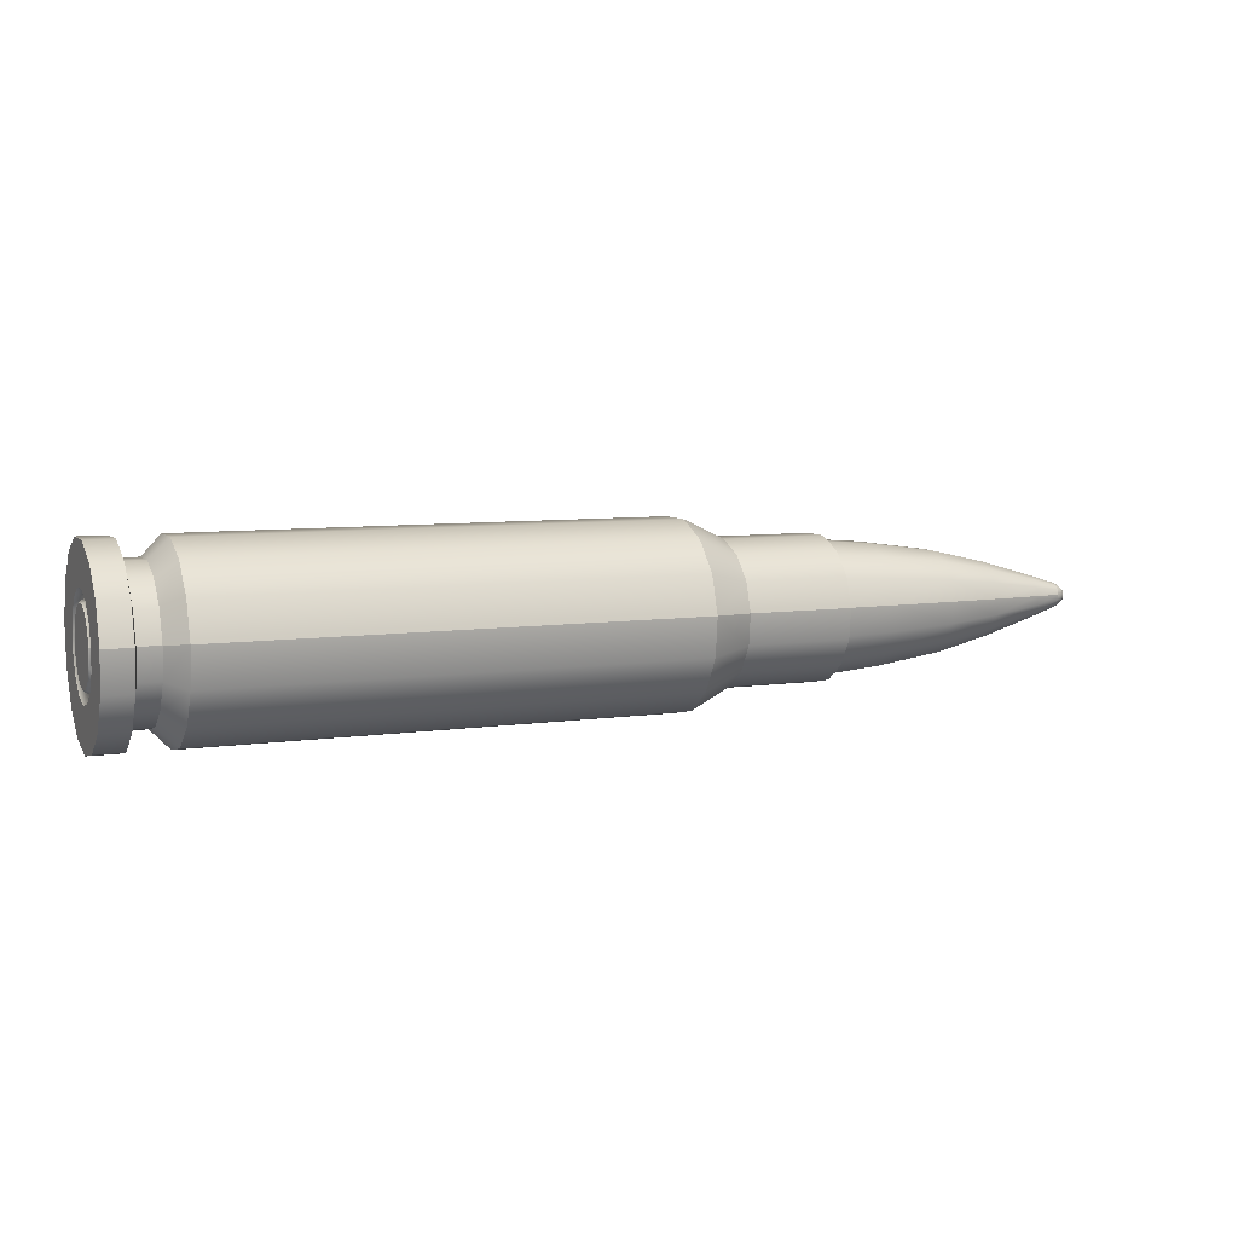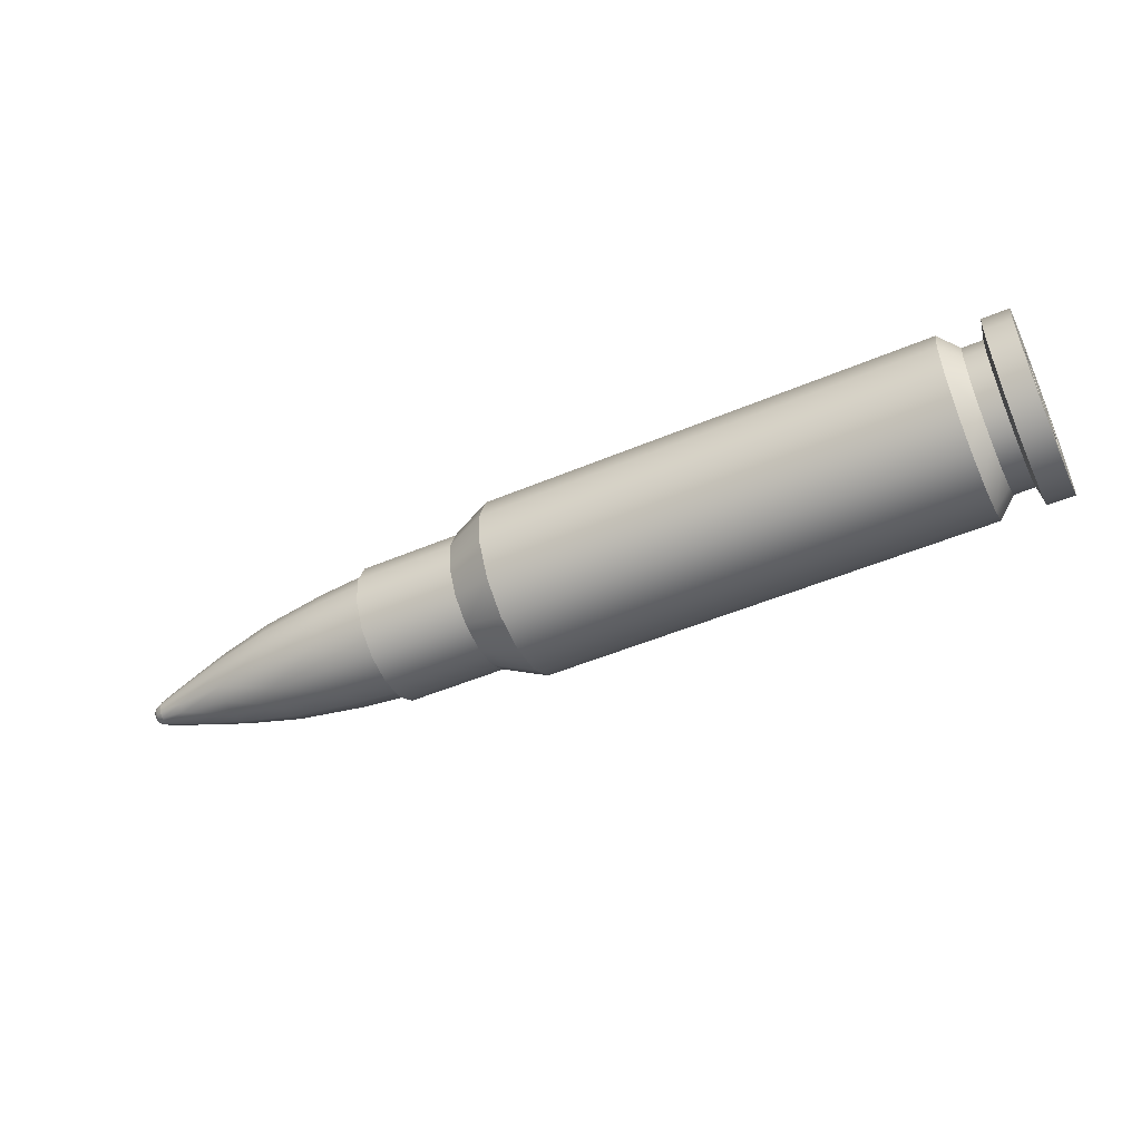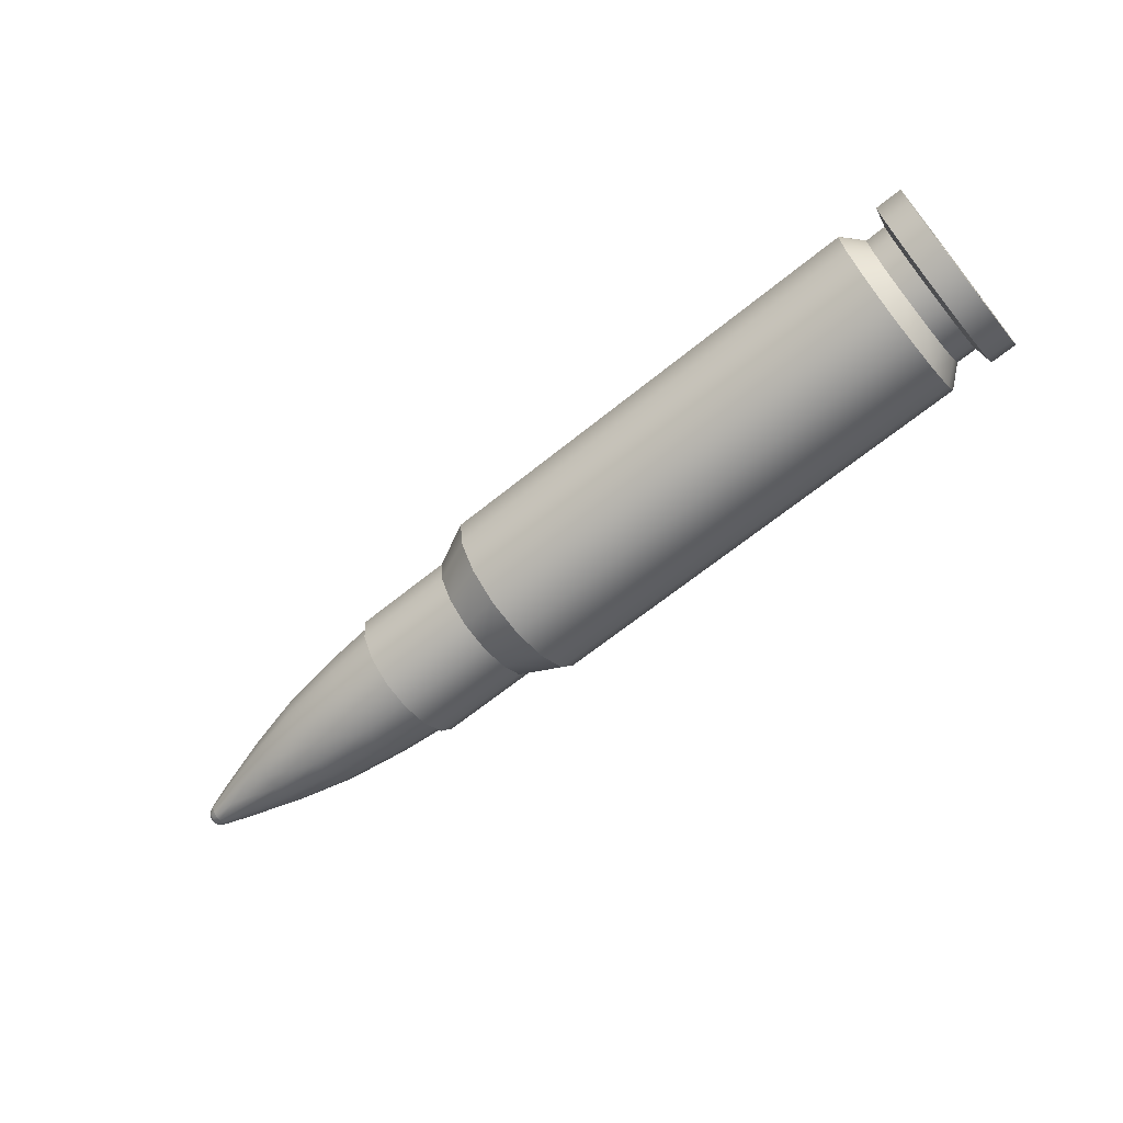
<metadata>
{"format":"obj","ext":"obj","renderer":"f3d","projection":"perspective","resolution":1024,"background":"white","views":[{"elev":7.3,"azim":-23.0,"up":"+Z"},{"elev":-50.7,"azim":-155.3,"up":"+Z"},{"elev":-66.1,"azim":-140.9,"up":"+Z"}]}
</metadata>
<code>
o Munition_low.001
v -0.01879 -0.001634 -0.00367
v -0.01879 -0 -0.004017
v -0.01879 -0.002985 -0.002688
v -0.01879 -0.00382 -0.001241
v -0.01879 -0.003995 0.00042
v -0.01879 -0.003479 0.002008
v -0.01879 -0.002361 0.00325
v -0.01879 -0.000835 0.003929
v -0.01879 0.000835 0.003929
v -0.01879 0.002361 0.00325
v -0.01879 0.003479 0.002008
v -0.01879 0.003995 0.00042
v -0.01879 0.00382 -0.001241
v -0.01879 0.002985 -0.002688
v -0.01879 0.001634 -0.00367
v -0.01861 0.000662 0.003115
v -0.01861 0.001872 0.002577
v -0.01861 0.002758 0.001592
v -0.01861 0.003167 0.000333
v -0.01861 0.003029 -0.000984
v -0.01861 0.002367 -0.002131
v -0.01861 0.001295 -0.00291
v -0.01861 -0 -0.003185
v -0.01861 -0.001295 -0.00291
v -0.01861 -0.002367 -0.002131
v -0.01861 -0.003029 -0.000984
v -0.01861 -0.003167 0.000333
v -0.01861 -0.002758 0.001592
v -0.01861 -0.001872 0.002577
v -0.01861 -0.000662 0.003115
v -0.01769 -0.001295 -0.00291
v -0.01769 -0 -0.003185
v -0.01769 -0.002367 -0.002131
v -0.01769 -0.003029 -0.000984
v -0.01769 -0.003167 0.000333
v -0.01769 -0.002758 0.001592
v -0.01769 -0.001872 0.002577
v -0.01769 -0.000662 0.003115
v -0.01769 0.000662 0.003115
v -0.01769 0.001872 0.002577
v -0.01769 0.002758 0.001592
v -0.01769 0.003167 0.000333
v -0.01769 0.003029 -0.000984
v -0.01769 0.002367 -0.002131
v -0.01769 0.001295 -0.00291
v -0.01688 -0 -0.004017
v -0.01688 -0.001634 -0.00367
v -0.01688 -0.002985 -0.002688
v -0.01688 -0.00382 -0.001241
v -0.01688 -0.003995 0.00042
v -0.01688 -0.003479 0.002008
v -0.01688 -0.002361 0.00325
v -0.01688 -0.000835 0.003929
v -0.01688 0.000835 0.003929
v -0.01688 0.002361 0.00325
v -0.01688 0.003479 0.002008
v -0.01688 0.003995 0.00042
v -0.01688 0.00382 -0.001241
v -0.01688 0.002985 -0.002688
v -0.01688 0.001634 -0.00367
v 0.003491 -0.001634 -0.00367
v 0.003491 -0 -0.004017
v 0.003491 -0.002985 -0.002688
v 0.003491 -0.00382 -0.001241
v 0.003491 -0.003995 0.00042
v 0.003491 -0.003479 0.002008
v 0.003491 -0.002361 0.00325
v 0.003491 -0.000835 0.003929
v 0.003491 0.000835 0.003929
v 0.003491 0.002361 0.00325
v 0.003491 0.003479 0.002008
v 0.003491 0.003995 0.00042
v 0.003491 0.00382 -0.001241
v 0.003491 0.002985 -0.002688
v 0.003491 0.001634 -0.00367
v 0.005353 -0.00065 0.003058
v 0.005353 -0.001838 0.00253
v 0.005353 -0.002708 0.001563
v 0.005353 -0.00311 0.000327
v 0.005353 -0.002974 -0.000966
v 0.005353 -0.002324 -0.002092
v 0.005353 -0.001272 -0.002856
v 0.005353 -0 -0.003127
v 0.005353 0.001272 -0.002856
v 0.005353 0.002324 -0.002092
v 0.005353 0.002974 -0.000966
v 0.005353 0.00311 0.000327
v 0.005353 0.002708 0.001563
v 0.005353 0.001838 0.00253
v 0.005353 0.00065 0.003058
v 0.009859 -0.001272 -0.002856
v 0.009859 -0 -0.003127
v 0.009859 -0.002324 -0.002092
v 0.009859 -0.002974 -0.000966
v 0.009859 -0.00311 0.000327
v 0.009859 -0.002708 0.001563
v 0.009859 -0.001838 0.00253
v 0.009859 -0.00065 0.003058
v 0.009859 0.00065 0.003058
v 0.009859 0.001838 0.00253
v 0.009859 0.002708 0.001563
v 0.009859 0.00311 0.000327
v 0.009859 0.002974 -0.000966
v 0.009859 0.002324 -0.002092
v 0.009859 0.001272 -0.002857
v 0.009859 -0 -0.002882
v 0.009859 -0.001172 -0.002633
v 0.009859 -0.002142 -0.001928
v 0.009859 -0.002741 -0.000891
v 0.009859 -0.002866 0.000301
v 0.009859 -0.002496 0.001441
v 0.009859 -0.001694 0.002331
v 0.009859 -0.000599 0.002819
v 0.009859 0.000599 0.002819
v 0.009859 0.001694 0.002331
v 0.009859 0.002496 0.001441
v 0.009859 0.002866 0.000301
v 0.009859 0.002741 -0.000891
v 0.009859 0.002142 -0.001928
v 0.009859 0.001172 -0.002633
v 0.02153 -0 -0.000557
v 0.02153 -0.000227 -0.000509
v 0.02153 -0.000414 -0.000373
v 0.02153 -0.00053 -0.000172
v 0.02153 -0.000554 5.8e-05
v 0.02153 -0.000483 0.000279
v 0.02153 -0.000328 0.000451
v 0.02153 -0.000116 0.000545
v 0.02153 0.000116 0.000545
v 0.02153 0.000328 0.000451
v 0.02153 0.000483 0.000279
v 0.02153 0.000554 5.8e-05
v 0.02153 0.00053 -0.000172
v 0.02153 0.000414 -0.000373
v 0.02153 0.000227 -0.000509
v 0.02181 -0.000178 -0.0004
v 0.02181 -0 -0.000438
v 0.02181 -0.000326 -0.000293
v 0.02181 -0.000417 -0.000135
v 0.02181 -0.000436 4.6e-05
v 0.02181 -0.000379 0.000219
v 0.02181 -0.000258 0.000354
v 0.02181 -9.1e-05 0.000429
v 0.02181 9.1e-05 0.000429
v 0.02181 0.000258 0.000354
v 0.02209 -0 -0
v 0.02181 0.000379 0.000219
v 0.02181 0.000436 4.6e-05
v 0.02181 0.000417 -0.000135
v 0.02181 0.000326 -0.000293
v 0.02181 0.000178 -0.0004
v 0.01222 -0 -0.002684
v 0.02025 -0 -0.000954
v 0.01523 -0 -0.002264
v 0.02025 -0.000388 -0.000872
v 0.01222 -0.001092 -0.002452
v 0.01523 -0.000921 -0.002069
v 0.02025 -0.000709 -0.000639
v 0.01222 -0.001994 -0.001796
v 0.01523 -0.001683 -0.001515
v 0.02025 -0.000908 -0.000295
v 0.01222 -0.002552 -0.000829
v 0.01523 -0.002154 -0.0007
v 0.01222 -0.002669 0.00028
v 0.02025 -0.000949 0.0001
v 0.01523 -0.002252 0.000237
v 0.02025 -0.000826 0.000477
v 0.01222 -0.002324 0.001342
v 0.01523 -0.001961 0.001132
v 0.02025 -0.000561 0.000772
v 0.01222 -0.001577 0.002171
v 0.01523 -0.001331 0.001832
v 0.02025 -0.000198 0.000933
v 0.01222 -0.000558 0.002625
v 0.01523 -0.000471 0.002215
v 0.01222 0.000558 0.002625
v 0.02025 0.000198 0.000933
v 0.01523 0.000471 0.002215
v 0.02025 0.000561 0.000772
v 0.01222 0.001577 0.002171
v 0.01523 0.001331 0.001832
v 0.02025 0.000826 0.000477
v 0.01222 0.002324 0.001342
v 0.01523 0.001961 0.001132
v 0.02025 0.000949 0.0001
v 0.01222 0.002669 0.00028
v 0.01523 0.002252 0.000237
v 0.01222 0.002552 -0.000829
v 0.02025 0.000908 -0.000295
v 0.01523 0.002154 -0.0007
v 0.02025 0.000709 -0.000639
v 0.01222 0.001994 -0.001796
v 0.01523 0.001683 -0.001515
v 0.01222 0.001092 -0.002452
v 0.02025 0.000388 -0.000872
v 0.01523 0.000921 -0.002069
v 0.02196 -0.000302 -9.8e-05
v 0.02196 -0.000316 3.3e-05
v 0.02196 -0.000275 0.000159
v 0.02196 -0.000187 0.000257
v 0.02196 -6.6e-05 0.00031
v 0.02196 6.6e-05 0.00031
v 0.02196 0.000187 0.000257
v 0.02196 0.000275 0.000159
v 0.02196 0.000316 3.3e-05
v 0.02196 0.000302 -9.8e-05
v 0.02196 0.000236 -0.000212
v 0.02196 0.000129 -0.00029
v 0.02196 -0 -0.000317
v 0.02196 -0.000129 -0.00029
v 0.02196 -0.000236 -0.000212
v -0.02 -0.001634 -0.00367
v -0.02 -0.002985 -0.002688
v -0.02 -0.003479 0.002008
v -0.02 -0.002361 0.00325
v -0.02 0.002361 0.00325
v -0.02 0.003479 0.002008
v -0.02 0.002985 -0.002688
v -0.02 0.001634 -0.00367
v -0.02 -0 -0.004017
v -0.02 -0.00382 -0.001241
v -0.02 -0.000835 0.003929
v -0.02 0.003995 0.00042
v -0.02 -0.003995 0.00042
v -0.02 0.000835 0.003929
v -0.02 0.00382 -0.001241
v -0.02 0.001608 -0.001448
v -0.02 0.00088 -0.001976
v -0.02 -0 -0.002164
v -0.02 -0.00088 -0.001976
v -0.02 -0.001608 -0.001448
v -0.02 -0.002058 -0.000669
v -0.02 -0.002152 0.000226
v -0.02 -0.001874 0.001082
v -0.02 -0.001272 0.00175
v -0.02 -0.00045 0.002116
v -0.02 0.00045 0.002116
v -0.02 0.001272 0.00175
v -0.02 0.001874 0.001082
v -0.02 0.002152 0.000226
v -0.02 0.002058 -0.000669
v -0.02 -0 -0
v -0.02 0.001531 -0.000497
v -0.02 0.001601 0.000168
v -0.02 0.001394 0.000805
v -0.02 0.000946 0.001302
v -0.02 0.000335 0.001574
v -0.02 -0.000335 0.001574
v -0.02 -0.000946 0.001302
v -0.02 -0.001394 0.000805
v -0.02 -0.001601 0.000168
v -0.02 -0.001531 -0.000497
v -0.02 -0.001196 -0.001077
v -0.02 -0.000655 -0.00147
v -0.02 -0 -0.00161
v -0.02 0.000655 -0.00147
v -0.02 0.001196 -0.001077
v -0.01971 -0.001724 -0.00056
v -0.01971 0.001569 0.000906
v -0.01971 0.001802 0.000189
v -0.01971 -0 -0.001812
v -0.01971 -0.000737 -0.001656
v -0.01971 0.000377 0.001773
v -0.01971 0.001065 0.001466
v -0.01971 -0.001065 0.001466
v -0.01971 -0.000377 0.001773
v -0.01971 -0.001802 0.000189
v -0.01971 0.001724 -0.00056
v -0.01971 0.001347 -0.001213
v -0.01971 -0.001569 0.000906
v -0.01971 0.000737 -0.001656
v -0.01971 -0.001347 -0.001213
v 0.01774 -0.000684 -0.001536
v 0.01774 -0 -0.001681
v 0.01774 -0.001456 0.000841
v 0.01774 -0.001672 0.000176
v 0.01774 0.000988 0.00136
v 0.01774 0.000349 0.001644
v 0.01774 0.001249 -0.001125
v 0.01774 0.001599 -0.000519
v 0.01774 0.000684 -0.001536
v 0.01774 -0.001249 -0.001125
v 0.01774 -0.000988 0.00136
v 0.01774 0.001456 0.000841
v 0.01774 -0.001599 -0.000519
v 0.01774 -0.00035 0.001644
v 0.01774 0.001672 0.000176
f 121 155 153
f 212 2 1
f 213 1 3
f 221 3 4
f 224 4 5
f 214 5 6
f 7 214 6
f 8 215 7
f 225 8 9
f 216 9 10
f 217 10 11
f 223 11 12
f 226 12 13
f 218 13 14
f 219 14 15
f 220 15 2
f 16 8 30
f 30 7 29
f 24 32 31
f 33 24 31
f 34 25 33
f 35 26 34
f 28 35 36
f 29 36 37
f 30 37 38
f 16 38 39
f 17 39 40
f 18 40 41
f 42 18 41
f 20 42 43
f 21 43 44
f 22 44 45
f 23 45 32
f 47 32 46
f 47 33 31
f 49 33 48
f 50 34 49
f 51 35 50
f 52 36 51
f 52 38 37
f 54 38 53
f 55 39 54
f 56 40 55
f 56 42 41
f 57 43 42
f 58 44 43
f 60 44 59
f 46 45 60
f 68 77 76
f 67 78 77
f 65 78 66
f 65 80 79
f 64 81 80
f 63 82 81
f 61 83 82
f 75 83 62
f 74 84 75
f 73 85 74
f 73 87 86
f 71 87 72
f 71 89 88
f 70 90 89
f 82 92 91
f 93 82 91
f 80 93 94
f 79 94 95
f 78 95 96
f 77 96 97
f 76 97 98
f 90 98 99
f 89 99 100
f 88 100 101
f 87 101 102
f 86 102 103
f 104 86 103
f 84 104 105
f 83 105 92
f 97 113 98
f 114 98 113
f 121 195 135
f 124 158 123
f 164 109 162
f 125 161 124
f 127 167 126
f 128 170 127
f 176 113 174
f 129 173 128
f 130 182 179
f 131 185 182
f 188 117 186
f 132 189 185
f 135 191 134
f 156 106 152
f 194 106 120
f 159 107 156
f 162 108 159
f 126 165 125
f 168 110 164
f 171 111 168
f 174 112 171
f 129 179 177
f 180 114 176
f 183 115 180
f 183 117 116
f 133 191 189
f 192 118 188
f 192 120 119
f 122 158 155
f 209 136 137
f 211 136 210
f 211 139 138
f 198 139 197
f 198 141 140
f 199 142 141
f 200 143 142
f 201 144 143
f 202 145 144
f 203 147 145
f 204 148 147
f 205 149 148
f 206 150 149
f 208 150 207
f 208 137 151
f 137 122 121
f 138 122 136
f 139 123 138
f 140 124 139
f 141 125 140
f 141 127 126
f 142 128 127
f 143 129 128
f 145 129 144
f 147 130 145
f 147 132 131
f 149 132 148
f 149 134 133
f 151 134 150
f 137 135 151
f 16 10 9
f 17 11 10
f 19 11 18
f 20 12 19
f 21 13 20
f 21 15 14
f 22 2 15
f 24 2 23
f 25 1 24
f 25 4 3
f 26 5 4
f 27 6 5
f 29 6 28
f 273 154 274
f 157 152 154
f 276 169 166
f 169 164 166
f 278 181 178
f 178 180 176
f 279 190 280
f 193 188 190
f 152 196 154
f 274 195 153
f 282 157 273
f 157 159 156
f 283 169 275
f 172 168 169
f 284 181 277
f 181 183 180
f 279 196 193
f 196 192 193
f 282 163 160
f 163 159 160
f 286 172 283
f 175 171 172
f 284 187 184
f 187 183 184
f 285 166 163
f 163 164 162
f 286 178 175
f 178 174 175
f 287 190 187
f 190 186 187
f 146 198 197
f 146 200 199
f 146 202 201
f 146 204 203
f 146 206 205
f 146 208 207
f 146 210 209
f 146 197 211
f 146 199 198
f 146 201 200
f 146 203 202
f 146 205 204
f 146 207 206
f 146 209 208
f 146 211 210
f 237 216 238
f 241 218 227
f 231 221 232
f 235 222 236
f 228 220 229
f 227 219 228
f 238 217 239
f 230 213 231
f 234 215 235
f 239 223 240
f 229 212 230
f 232 224 233
f 236 225 237
f 240 226 241
f 233 214 234
f 97 111 112
f 111 95 110
f 110 94 109
f 109 93 108
f 108 91 107
f 107 92 106
f 114 100 99
f 100 116 101
f 116 102 101
f 117 103 102
f 118 104 103
f 119 105 104
f 120 92 105
f 248 247 242
f 257 256 242
f 244 243 242
f 246 245 242
f 251 250 242
f 254 253 242
f 247 246 242
f 250 249 242
f 243 257 242
f 245 244 242
f 253 252 242
f 255 254 242
f 249 248 242
f 252 251 242
f 256 255 242
f 271 257 269
f 270 251 267
f 261 256 271
f 270 249 250
f 260 243 244
f 269 243 268
f 266 247 248
f 272 254 262
f 267 252 258
f 266 249 265
f 259 246 264
f 263 246 247
f 262 255 261
f 260 245 259
f 272 252 253
f 46 75 62
f 60 74 75
f 59 73 74
f 58 72 73
f 57 71 72
f 56 70 71
f 55 69 70
f 54 68 69
f 53 67 68
f 52 66 67
f 51 65 66
f 50 64 65
f 49 63 64
f 48 61 63
f 47 62 61
f 231 258 272
f 240 259 239
f 230 261 229
f 238 263 237
f 239 264 238
f 236 265 235
f 232 267 258
f 231 262 230
f 237 266 236
f 227 268 241
f 240 268 260
f 234 265 270
f 229 271 228
f 234 267 233
f 228 269 227
f 189 287 185
f 177 286 173
f 165 285 161
f 185 284 182
f 173 283 170
f 158 285 282
f 195 279 191
f 182 277 179
f 170 275 167
f 155 282 273
f 154 281 274
f 191 280 189
f 177 277 278
f 167 276 165
f 155 274 153
f 68 90 69
f 121 122 155
f 212 220 2
f 213 212 1
f 221 213 3
f 224 221 4
f 214 224 5
f 7 215 214
f 8 222 215
f 225 222 8
f 216 225 9
f 217 216 10
f 223 217 11
f 226 223 12
f 218 226 13
f 219 218 14
f 220 219 15
f 16 9 8
f 30 8 7
f 24 23 32
f 33 25 24
f 34 26 25
f 35 27 26
f 28 27 35
f 29 28 36
f 30 29 37
f 16 30 38
f 17 16 39
f 18 17 40
f 42 19 18
f 20 19 42
f 21 20 43
f 22 21 44
f 23 22 45
f 47 31 32
f 47 48 33
f 49 34 33
f 50 35 34
f 51 36 35
f 52 37 36
f 52 53 38
f 54 39 38
f 55 40 39
f 56 41 40
f 56 57 42
f 57 58 43
f 58 59 44
f 60 45 44
f 46 32 45
f 68 67 77
f 67 66 78
f 65 79 78
f 65 64 80
f 64 63 81
f 63 61 82
f 61 62 83
f 75 84 83
f 74 85 84
f 73 86 85
f 73 72 87
f 71 88 87
f 71 70 89
f 70 69 90
f 82 83 92
f 93 81 82
f 80 81 93
f 79 80 94
f 78 79 95
f 77 78 96
f 76 77 97
f 90 76 98
f 89 90 99
f 88 89 100
f 87 88 101
f 86 87 102
f 104 85 86
f 84 85 104
f 83 84 105
f 97 112 113
f 114 99 98
f 121 153 195
f 124 161 158
f 164 110 109
f 125 165 161
f 127 170 167
f 128 173 170
f 176 114 113
f 129 177 173
f 130 131 182
f 131 132 185
f 188 118 117
f 132 133 189
f 135 195 191
f 156 107 106
f 194 152 106
f 159 108 107
f 162 109 108
f 126 167 165
f 168 111 110
f 171 112 111
f 174 113 112
f 129 130 179
f 180 115 114
f 183 116 115
f 183 186 117
f 133 134 191
f 192 119 118
f 192 194 120
f 122 123 158
f 209 210 136
f 211 138 136
f 211 197 139
f 198 140 139
f 198 199 141
f 199 200 142
f 200 201 143
f 201 202 144
f 202 203 145
f 203 204 147
f 204 205 148
f 205 206 149
f 206 207 150
f 208 151 150
f 208 209 137
f 137 136 122
f 138 123 122
f 139 124 123
f 140 125 124
f 141 126 125
f 141 142 127
f 142 143 128
f 143 144 129
f 145 130 129
f 147 131 130
f 147 148 132
f 149 133 132
f 149 150 134
f 151 135 134
f 137 121 135
f 16 17 10
f 17 18 11
f 19 12 11
f 20 13 12
f 21 14 13
f 21 22 15
f 22 23 2
f 24 1 2
f 25 3 1
f 25 26 4
f 26 27 5
f 27 28 6
f 29 7 6
f 273 157 154
f 157 156 152
f 276 275 169
f 169 168 164
f 278 277 181
f 178 181 180
f 279 193 190
f 193 192 188
f 152 194 196
f 274 281 195
f 282 160 157
f 157 160 159
f 283 172 169
f 172 171 168
f 284 184 181
f 181 184 183
f 279 281 196
f 196 194 192
f 282 285 163
f 163 162 159
f 286 175 172
f 175 174 171
f 284 287 187
f 187 186 183
f 285 276 166
f 163 166 164
f 286 278 178
f 178 176 174
f 287 280 190
f 190 188 186
f 237 225 216
f 241 226 218
f 231 213 221
f 235 215 222
f 228 219 220
f 227 218 219
f 238 216 217
f 230 212 213
f 234 214 215
f 239 217 223
f 229 220 212
f 232 221 224
f 236 222 225
f 240 223 226
f 233 224 214
f 97 96 111
f 111 96 95
f 110 95 94
f 109 94 93
f 108 93 91
f 107 91 92
f 114 115 100
f 100 115 116
f 116 117 102
f 117 118 103
f 118 119 104
f 119 120 105
f 120 106 92
f 271 256 257
f 270 250 251
f 261 255 256
f 270 265 249
f 260 268 243
f 269 257 243
f 266 263 247
f 272 253 254
f 267 251 252
f 266 248 249
f 259 245 246
f 263 264 246
f 262 254 255
f 260 244 245
f 272 258 252
f 46 60 75
f 60 59 74
f 59 58 73
f 58 57 72
f 57 56 71
f 56 55 70
f 55 54 69
f 54 53 68
f 53 52 67
f 52 51 66
f 51 50 65
f 50 49 64
f 49 48 63
f 48 47 61
f 47 46 62
f 231 232 258
f 240 260 259
f 230 262 261
f 238 264 263
f 239 259 264
f 236 266 265
f 232 233 267
f 231 272 262
f 237 263 266
f 227 269 268
f 240 241 268
f 234 235 265
f 229 261 271
f 234 270 267
f 228 271 269
f 189 280 287
f 177 278 286
f 165 276 285
f 185 287 284
f 173 286 283
f 158 161 285
f 195 281 279
f 182 284 277
f 170 283 275
f 155 158 282
f 154 196 281
f 191 279 280
f 177 179 277
f 167 275 276
f 155 273 274
f 68 76 90

</code>
